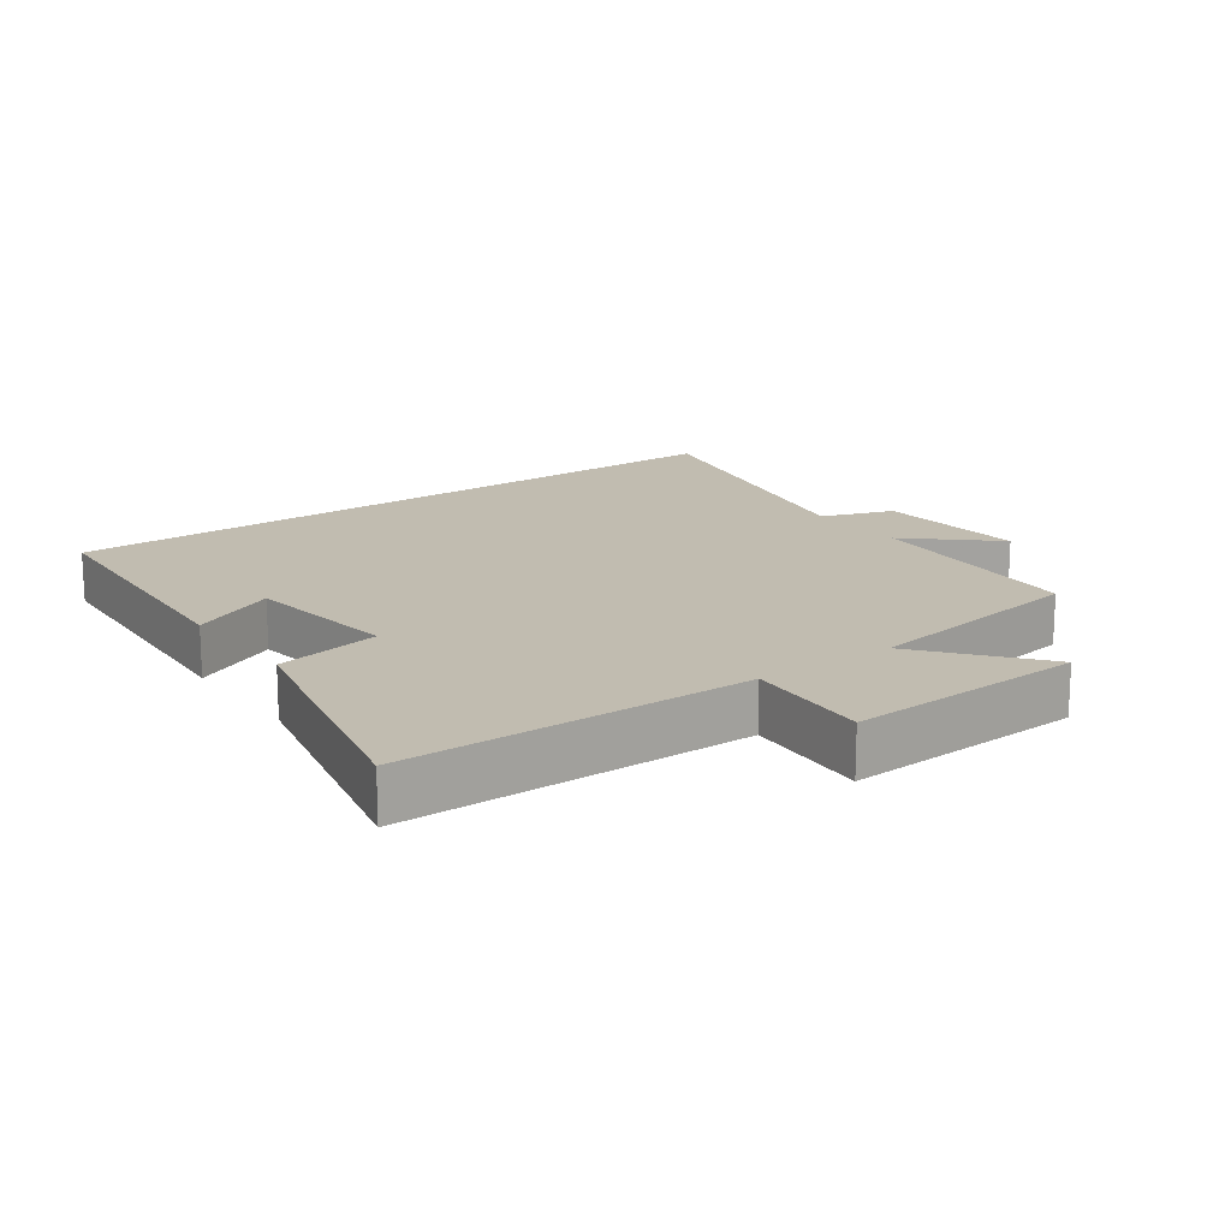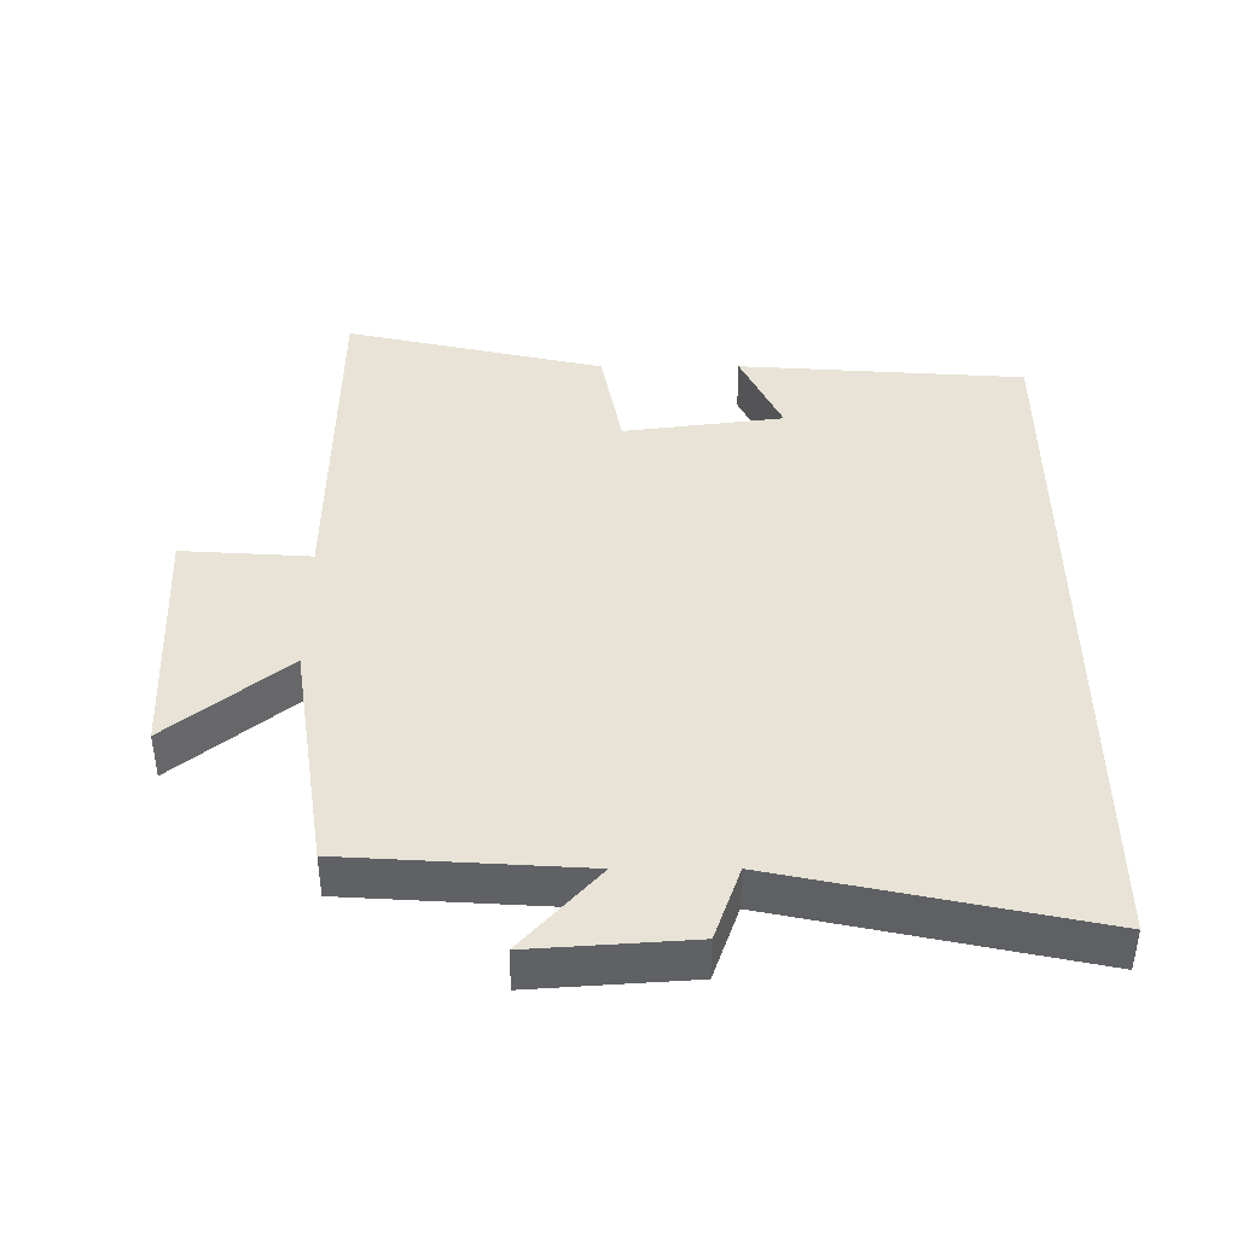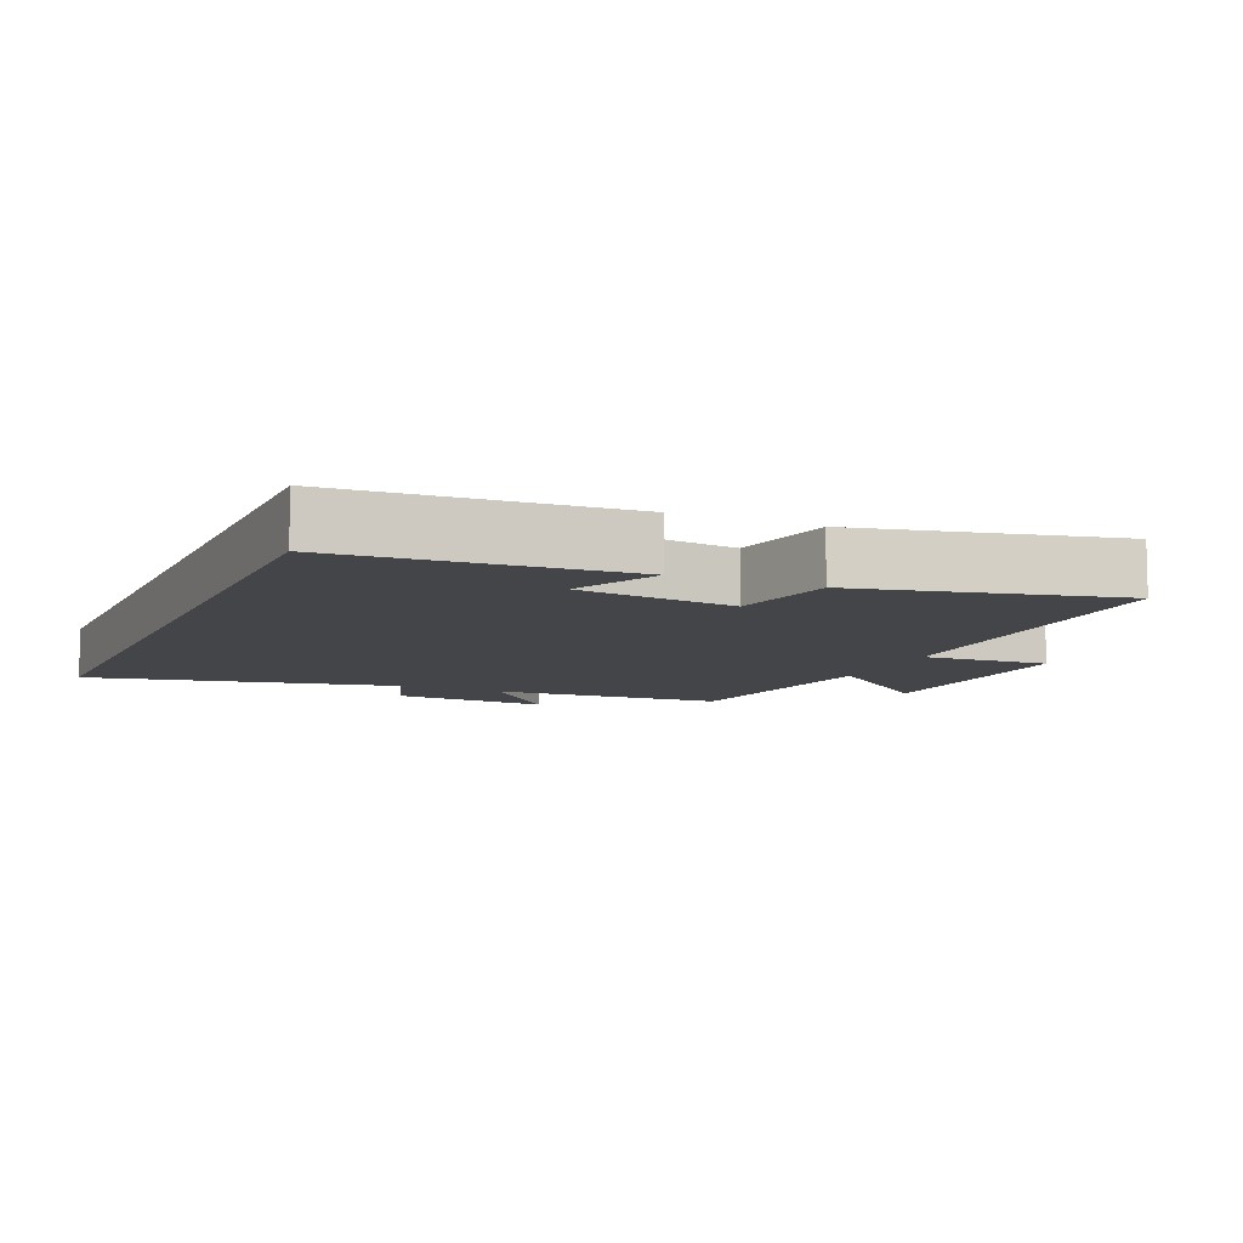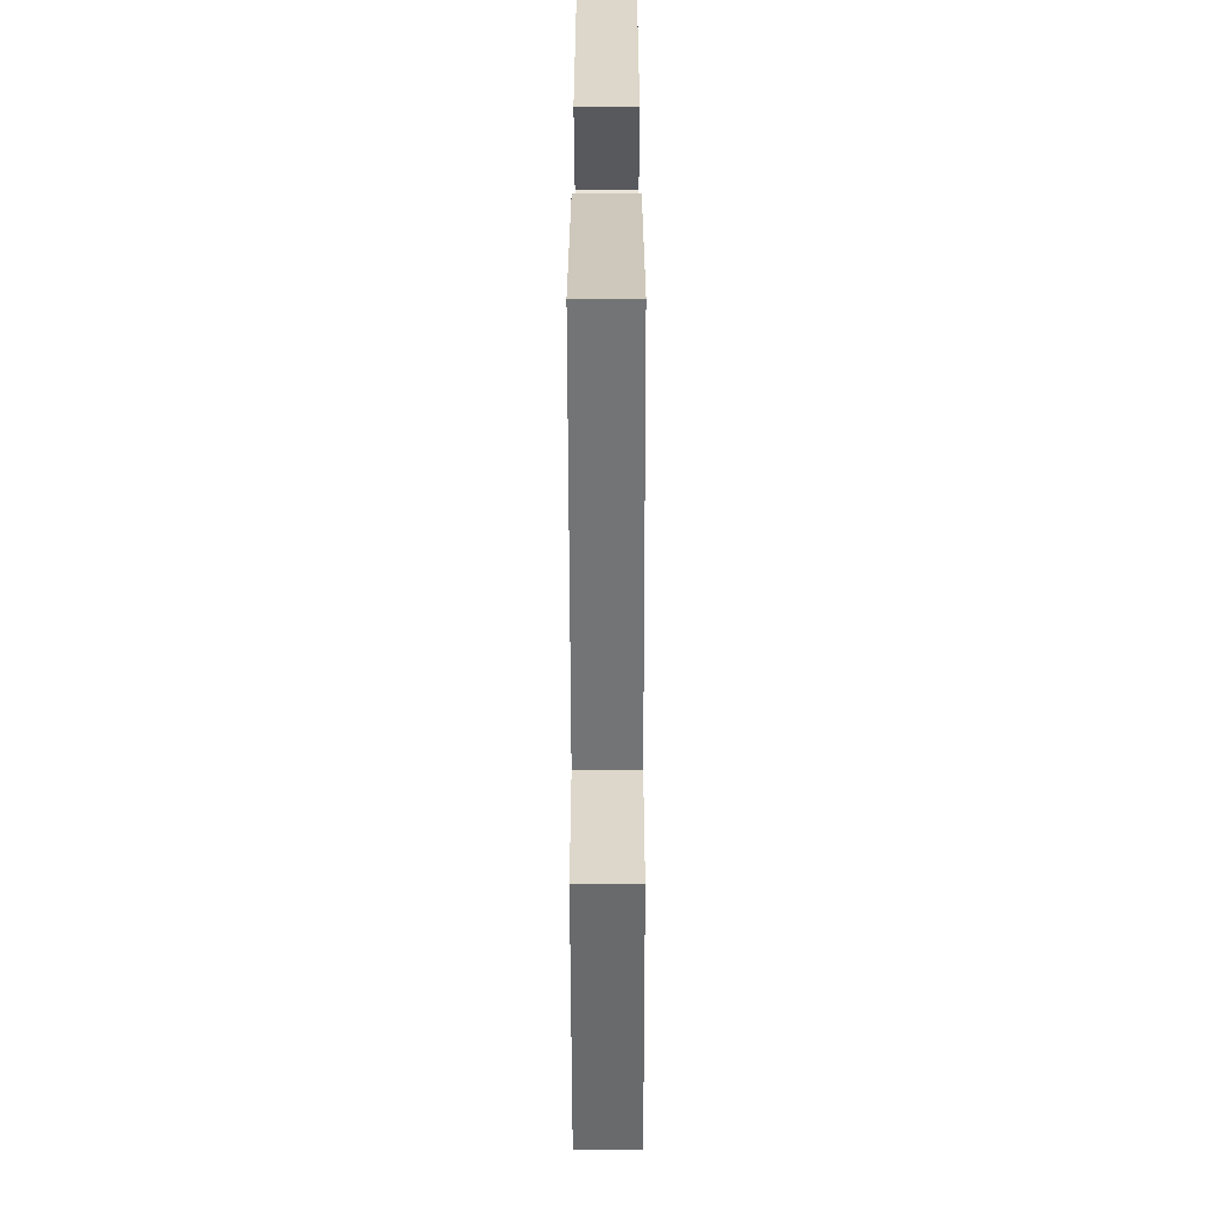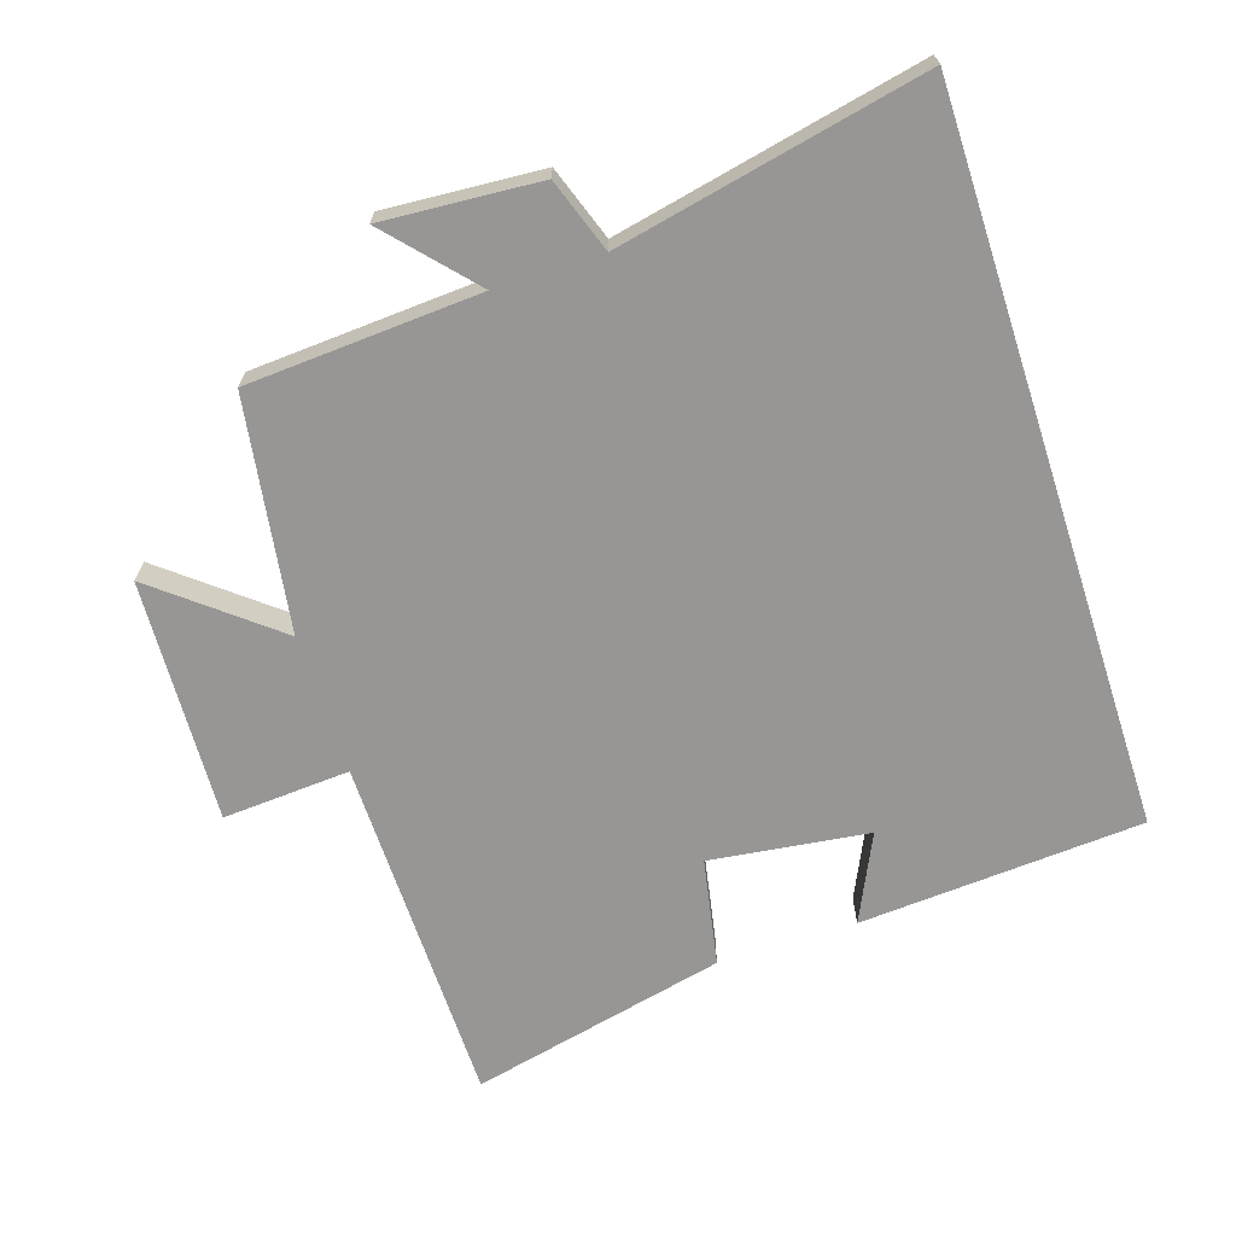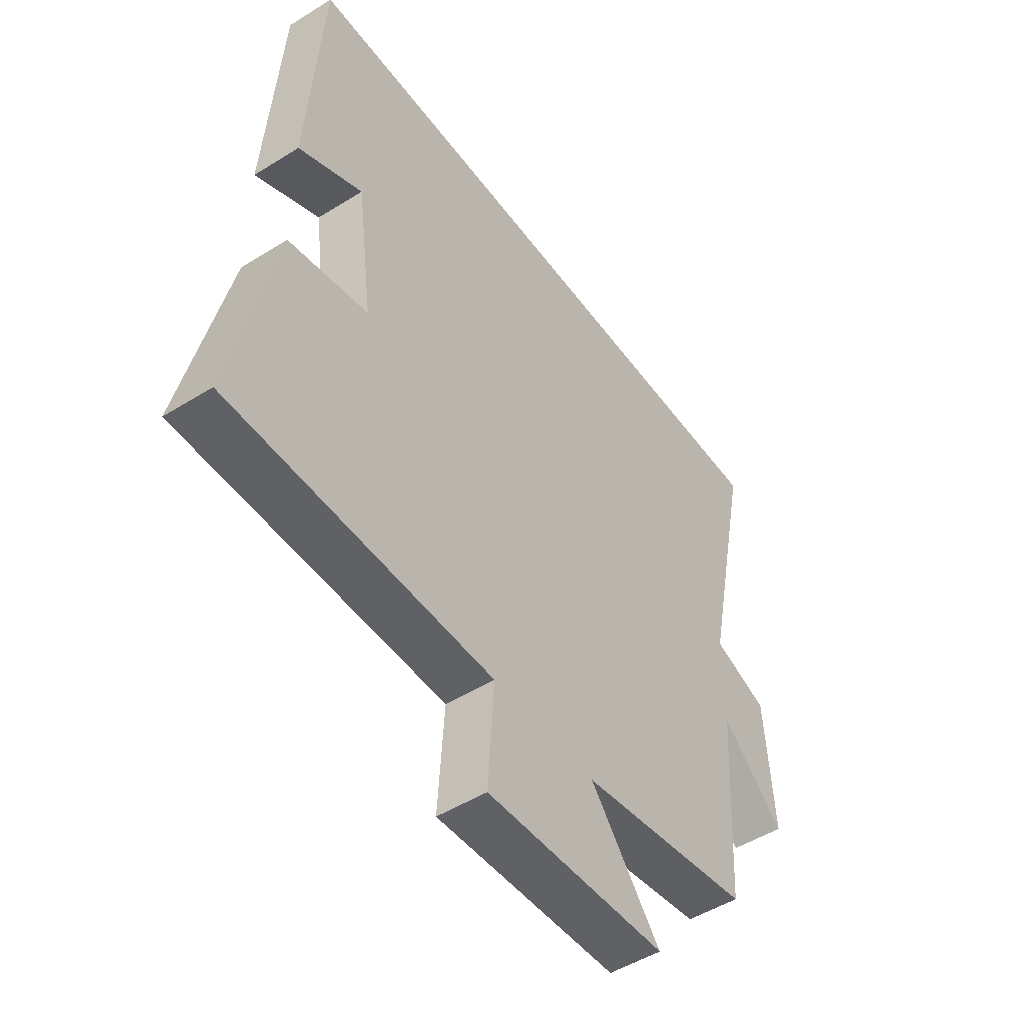
<metadata>
{"format":"obj","ext":"obj","renderer":"f3d","projection":"perspective","resolution":1024,"background":"white","views":[{"elev":16.5,"azim":144.0,"up":"+Y"},{"elev":41.5,"azim":-90.1,"up":"+Y"},{"elev":-9.0,"azim":66.3,"up":"+Y"},{"elev":-55.5,"azim":90.1,"up":"+Z"},{"elev":-67.9,"azim":-72.0,"up":"+Y"},{"elev":-49.4,"azim":124.7,"up":"+Z"}]}
</metadata>
<code>
v 0.585 0.07 -0.494
v 0.067 0.07 -0.5
v 0.079 0.07 -0.687
v -0.277 0.07 -0.671
v -0.139 0.07 -0.5
v -0.479 0.07 -0.448
v -0.5 0.07 -0.106
v -0.624 0.07 -0.218
v -0.608 0.07 0.012
v -0.5 0.07 0.05
v -0.595 0.07 0.5
v 0.472 0.07 0.5
v 0.5 0.07 0.084
v 0.373 0.07 0.144
v 0.343 0.07 -0.088
v 0.5 0.07 -0.118
v 0.585 0 -0.494
v 0.067 0 -0.5
v 0.079 0 -0.687
v -0.277 0 -0.671
v -0.139 0 -0.5
v -0.479 0 -0.448
v -0.5 0 -0.106
v -0.624 0 -0.218
v -0.608 0 0.012
v -0.5 0 0.05
v -0.595 0 0.5
v 0.472 0 0.5
v 0.5 0 0.084
v 0.373 0 0.144
v 0.343 0 -0.088
v 0.5 0 -0.118
f 15 16 1 2
f 14 15 2
f 12 13 14
f 10 11 12 14
f 10 14 2
f 7 8 9 10
f 5 6 7 10
f 5 10 2 3
f 3 4 5
f 18 17 32 31
f 18 31 30
f 30 29 28
f 30 28 27 26
f 18 30 26
f 26 25 24 23
f 26 23 22 21
f 19 18 26 21
f 21 20 19
f 1 17 18 2
f 2 18 19 3
f 3 19 20 4
f 4 20 21 5
f 5 21 22 6
f 6 22 23 7
f 7 23 24 8
f 8 24 25 9
f 9 25 26 10
f 10 26 27 11
f 11 27 28 12
f 12 28 29 13
f 13 29 30 14
f 14 30 31 15
f 15 31 32 16
f 16 32 17 1

</code>
